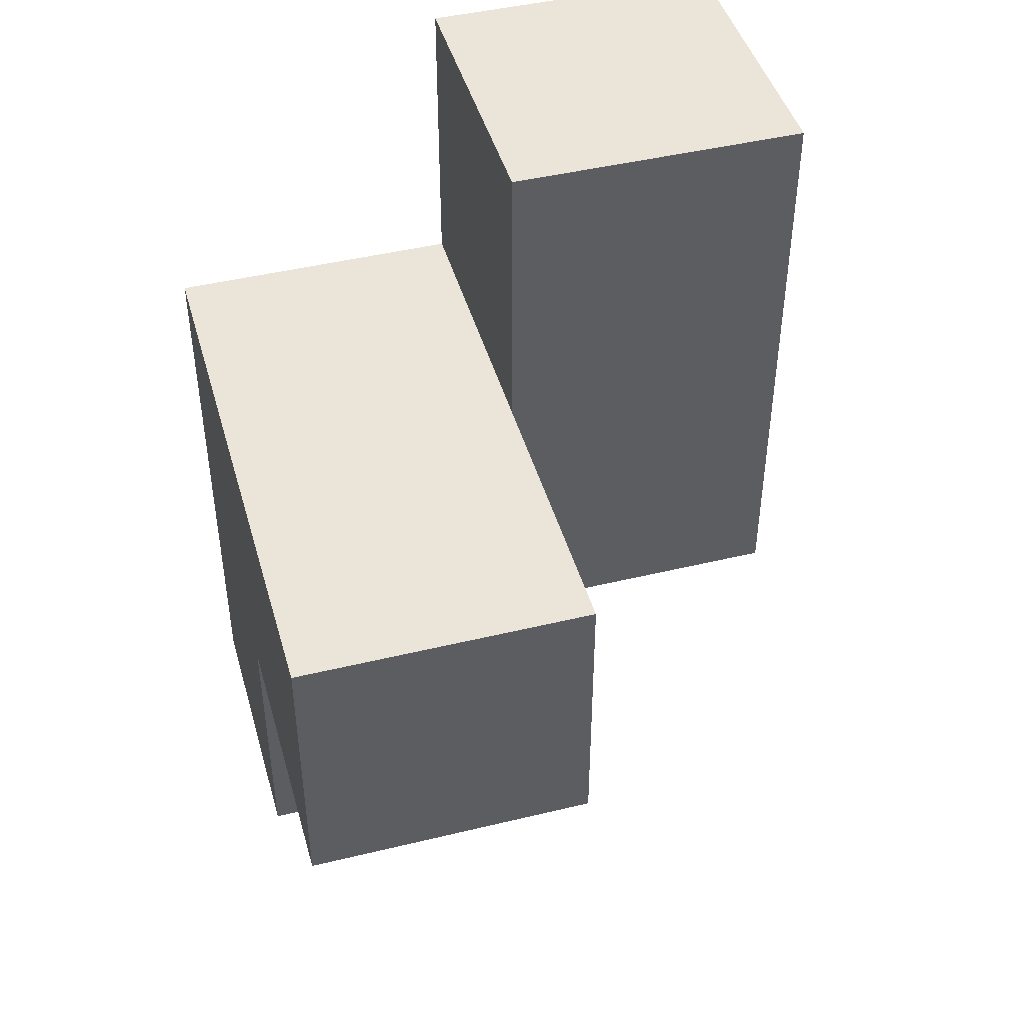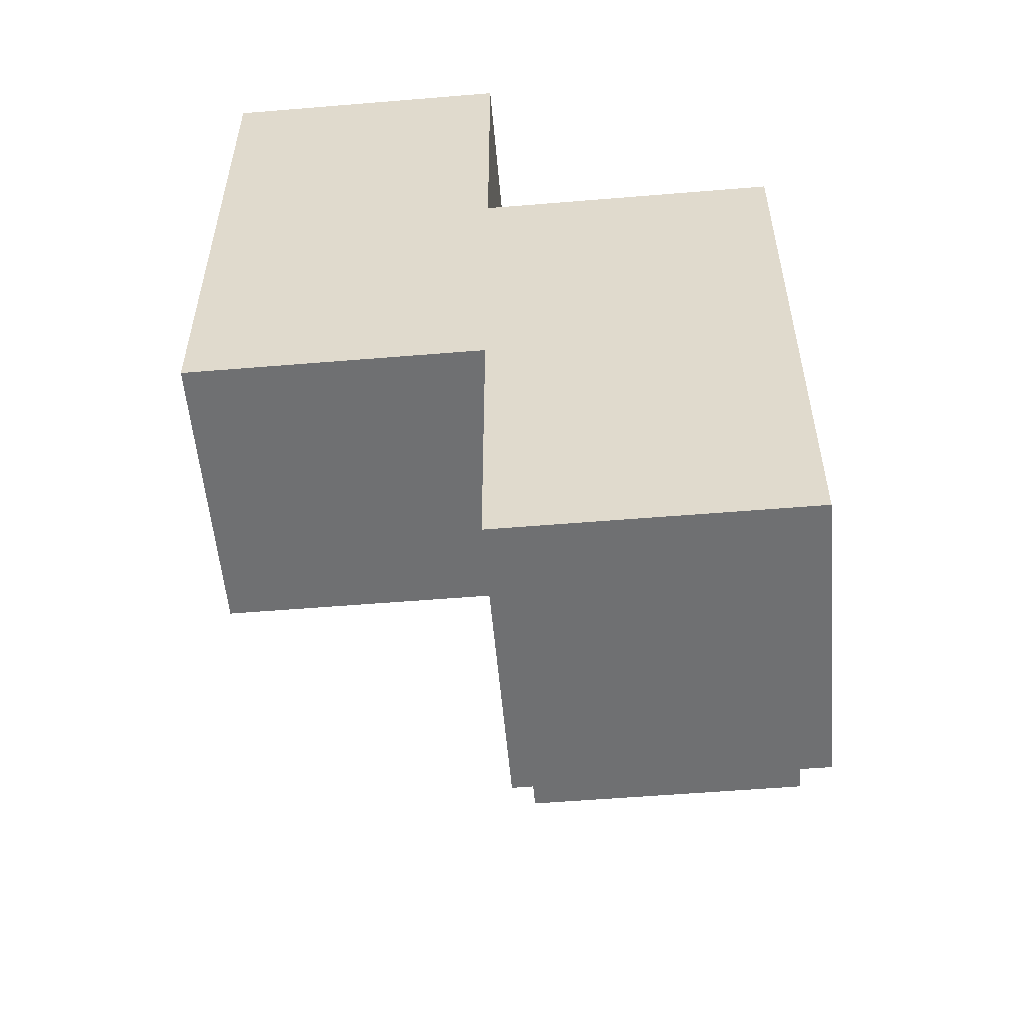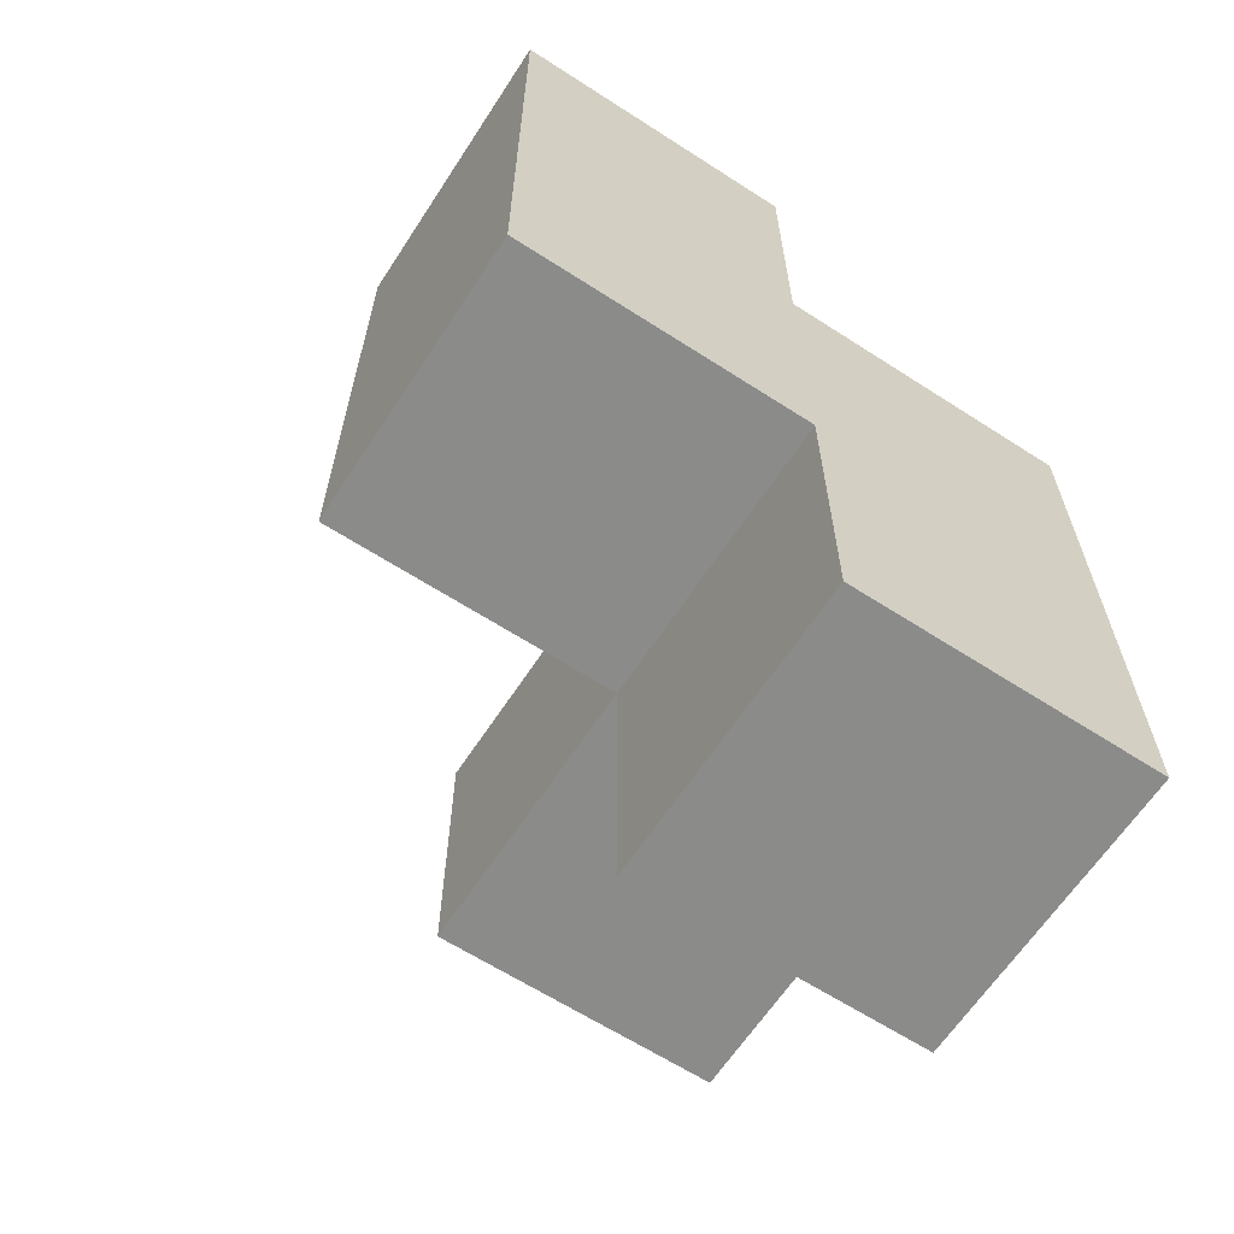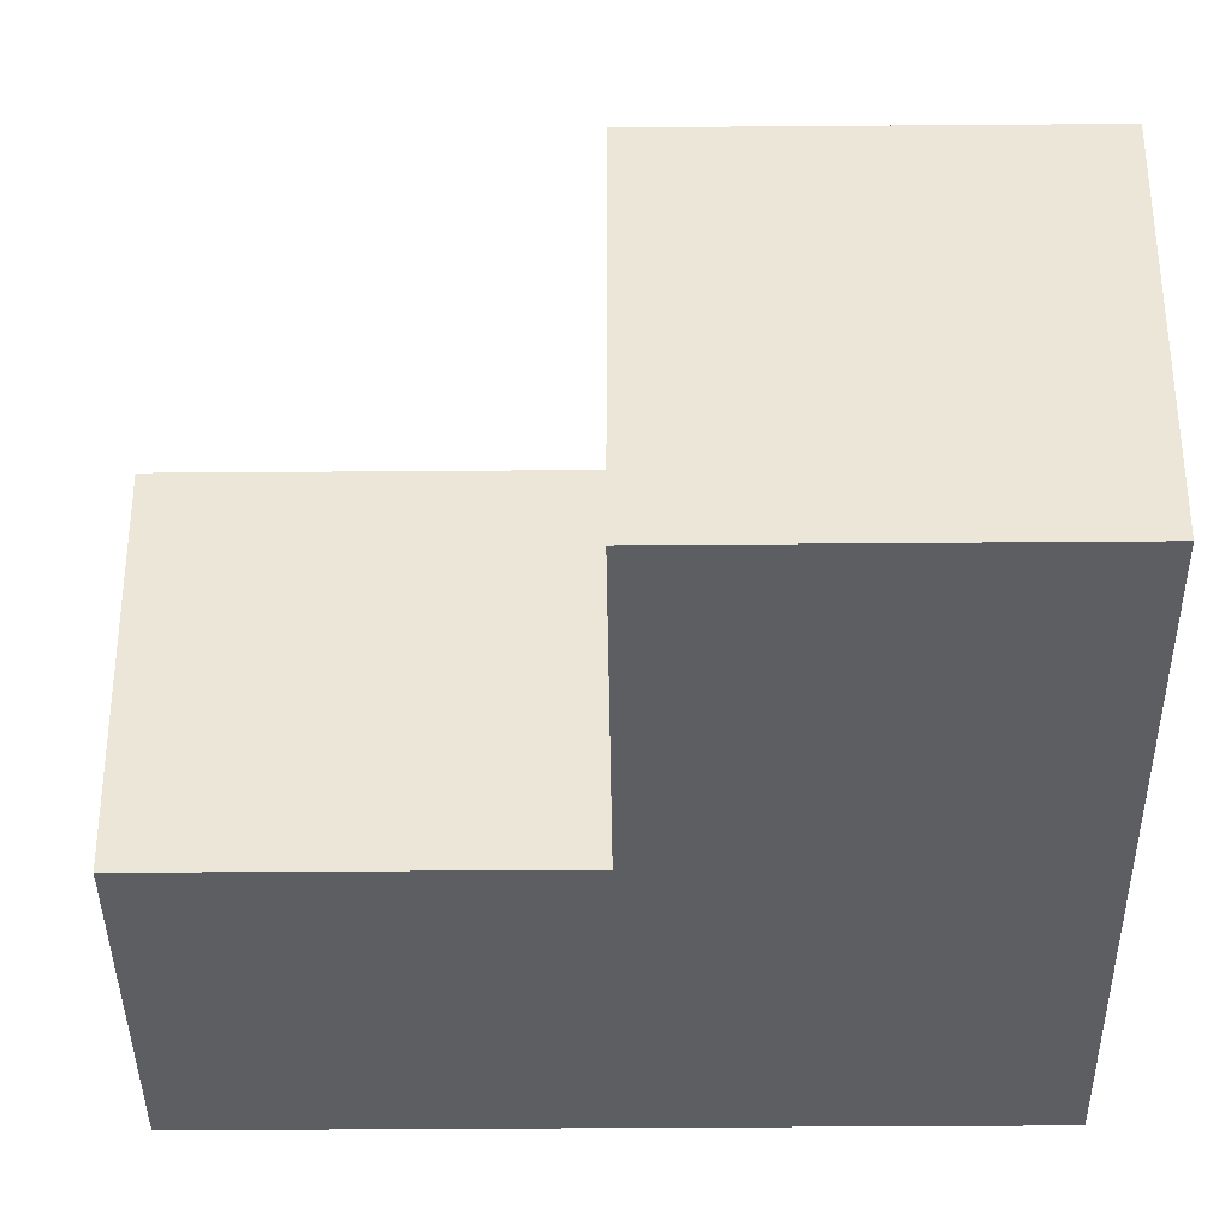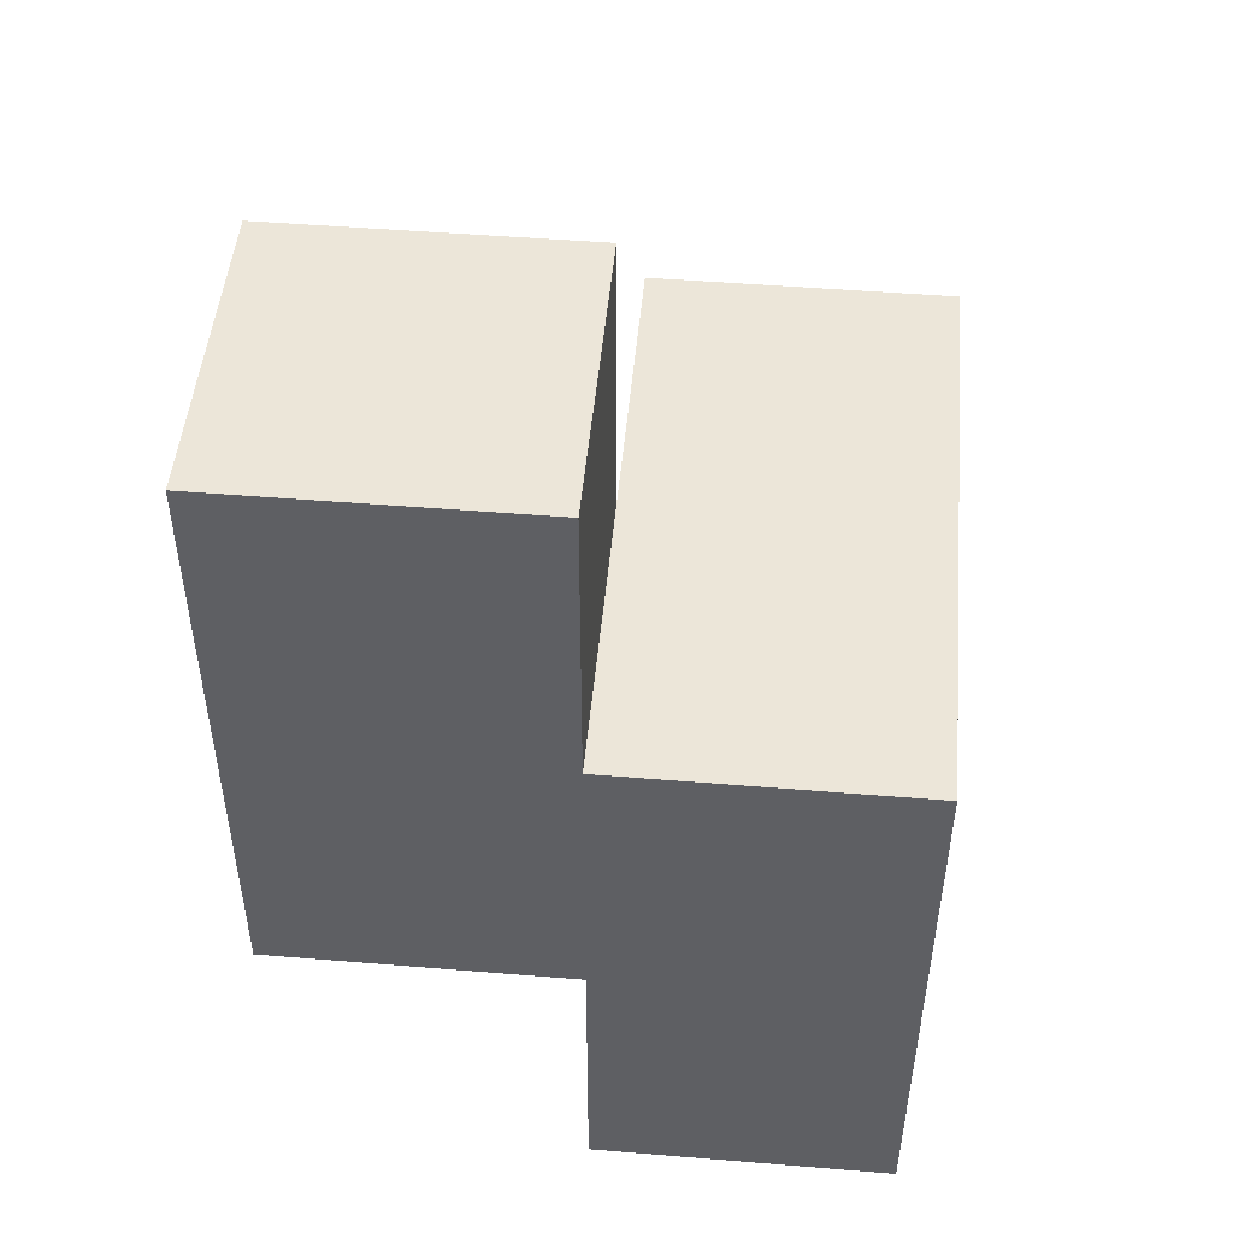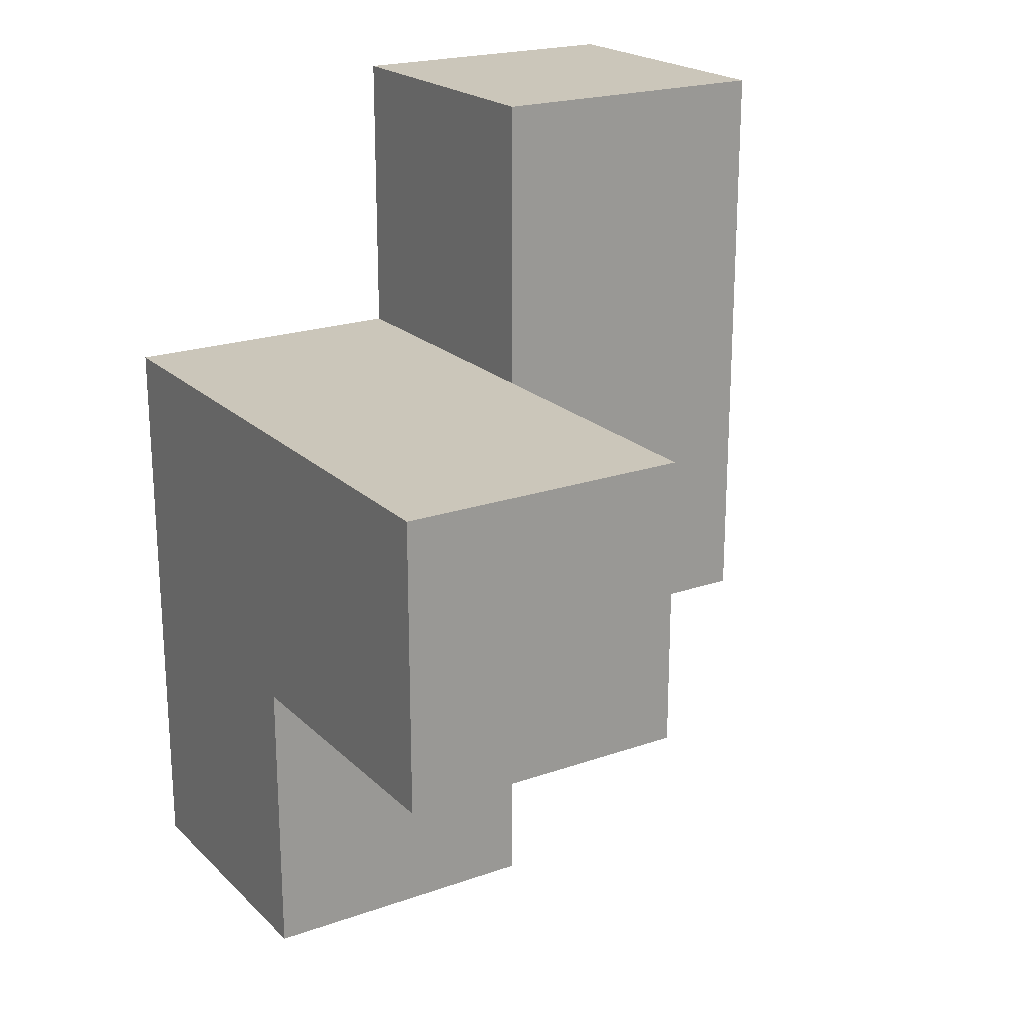
<metadata>
{"format":"obj","ext":"obj","renderer":"f3d","projection":"perspective","resolution":1024,"background":"white","views":[{"elev":45.1,"azim":-105.7,"up":"+Y"},{"elev":-54.8,"azim":95.0,"up":"+Y"},{"elev":-63.7,"azim":56.9,"up":"+Y"},{"elev":-37.5,"azim":0.6,"up":"+Z"},{"elev":48.9,"azim":95.2,"up":"+Y"},{"elev":21.1,"azim":-122.0,"up":"+Y"}]}
</metadata>
<code>
v 2.013 1.995 2.009
v 3.993 1.995 3.989
v 2.013 1.005 2.999
v 3.002 1.995 3.989
v 3.002 1.005 2.009
v 3.993 1.005 2.009
v 3.002 0.015 2.999
v 3.993 0.015 2.999
v 2.013 1.005 2.009
v 3.993 1.995 2.999
v 3.002 1.005 3.989
v 3.002 1.995 2.999
v 3.002 2.985 3.989
v 3.993 1.005 3.989
v 3.993 2.985 3.989
v 3.002 0.015 2.009
v 3.993 0.015 2.009
v 3.993 1.995 2.009
v 2.013 1.995 2.999
v 3.002 1.005 2.999
v 3.002 1.995 2.009
v 3.002 2.985 2.999
v 3.993 1.005 2.999
v 3.993 2.985 2.999
f 6 5 18
f 21 18 5
f 18 21 10
f 12 10 21
f 6 18 23
f 10 23 18
f 17 16 6
f 5 6 16
f 7 8 20
f 23 20 8
f 16 17 7
f 8 7 17
f 5 16 20
f 7 20 16
f 17 6 8
f 23 8 6
f 11 14 4
f 2 4 14
f 20 23 11
f 14 11 23
f 12 20 4
f 11 4 20
f 23 10 14
f 2 14 10
f 5 9 21
f 1 21 9
f 3 20 19
f 12 19 20
f 9 5 3
f 20 3 5
f 21 1 12
f 19 12 1
f 1 9 19
f 3 19 9
f 10 12 24
f 22 24 12
f 4 2 13
f 15 13 2
f 24 22 15
f 13 15 22
f 22 12 13
f 4 13 12
f 10 24 2
f 15 2 24

</code>
